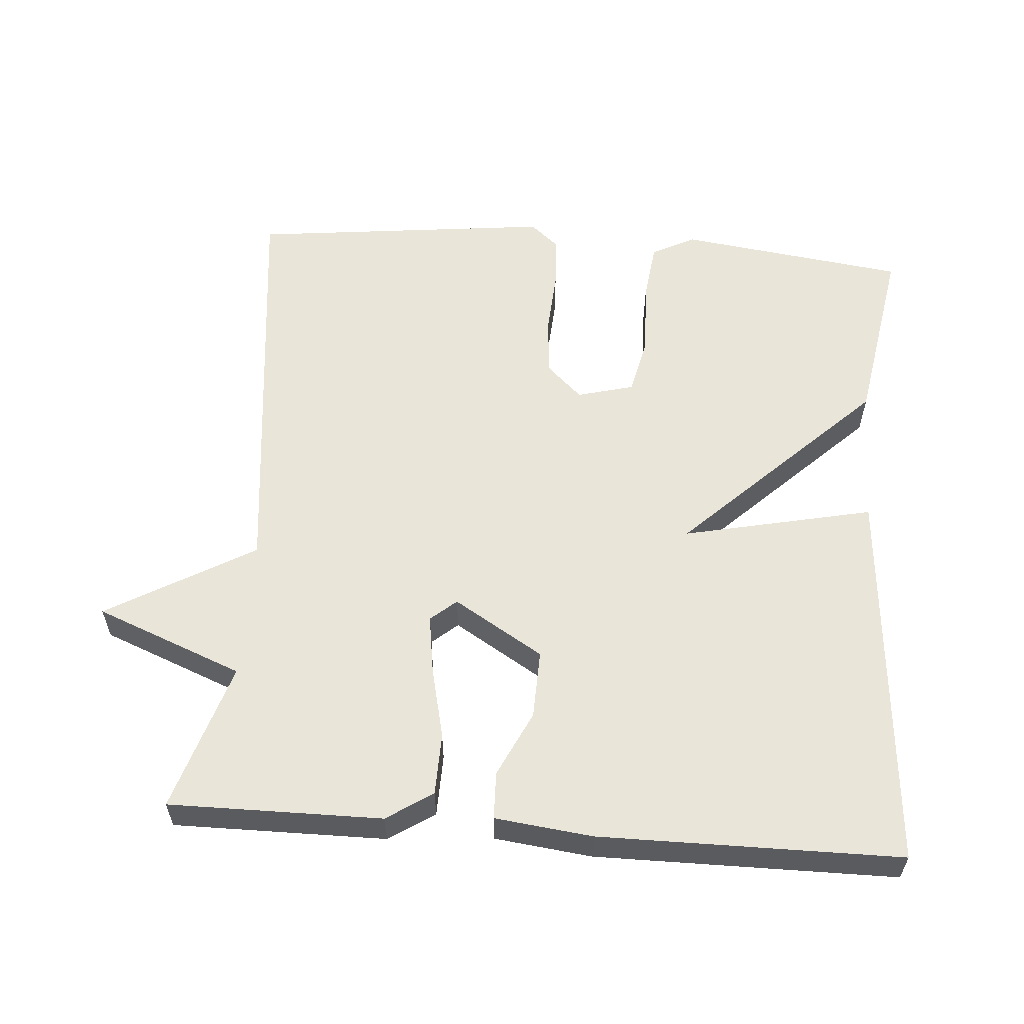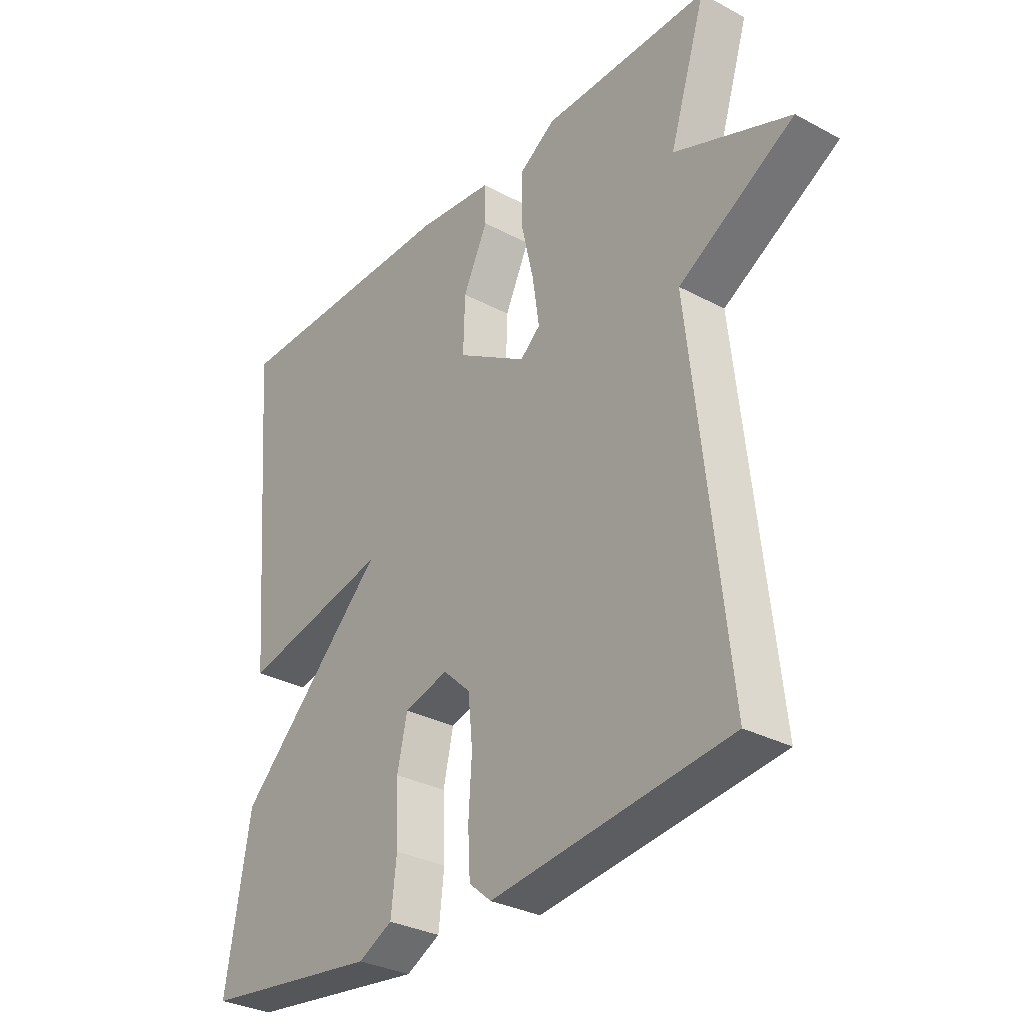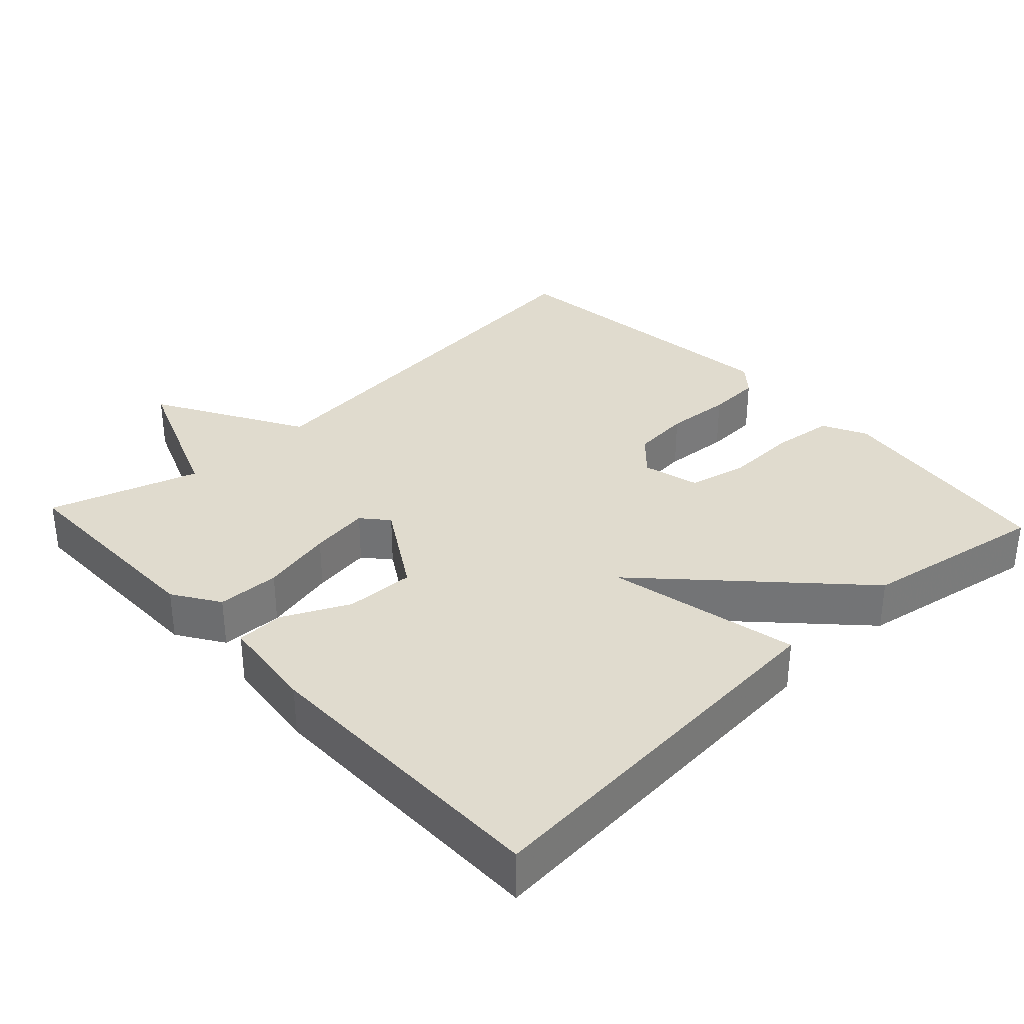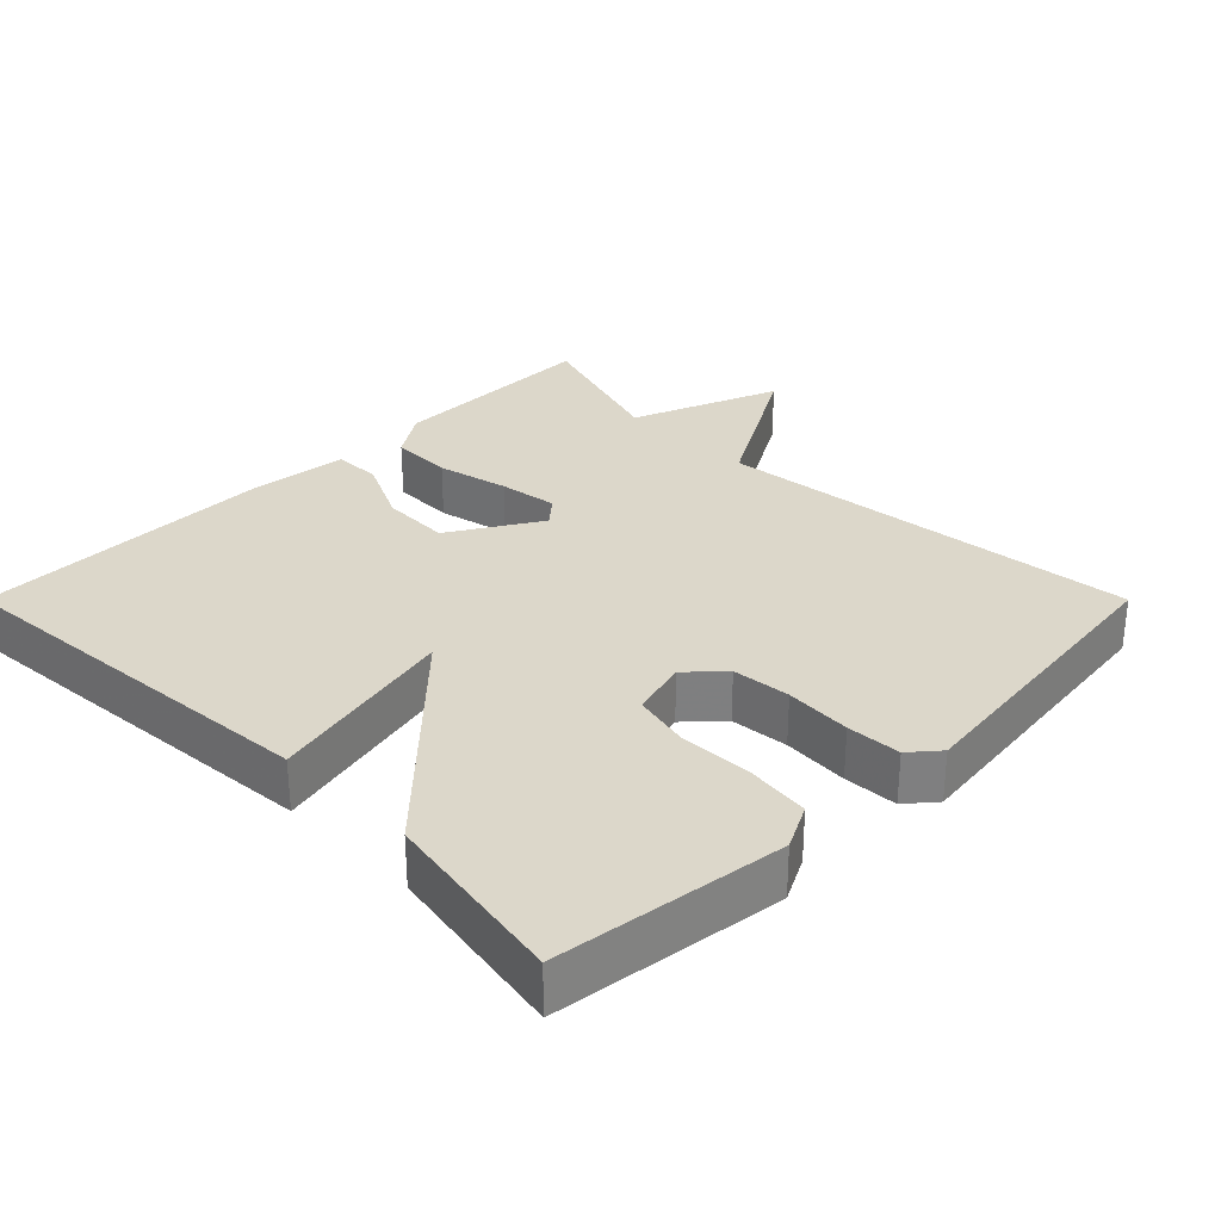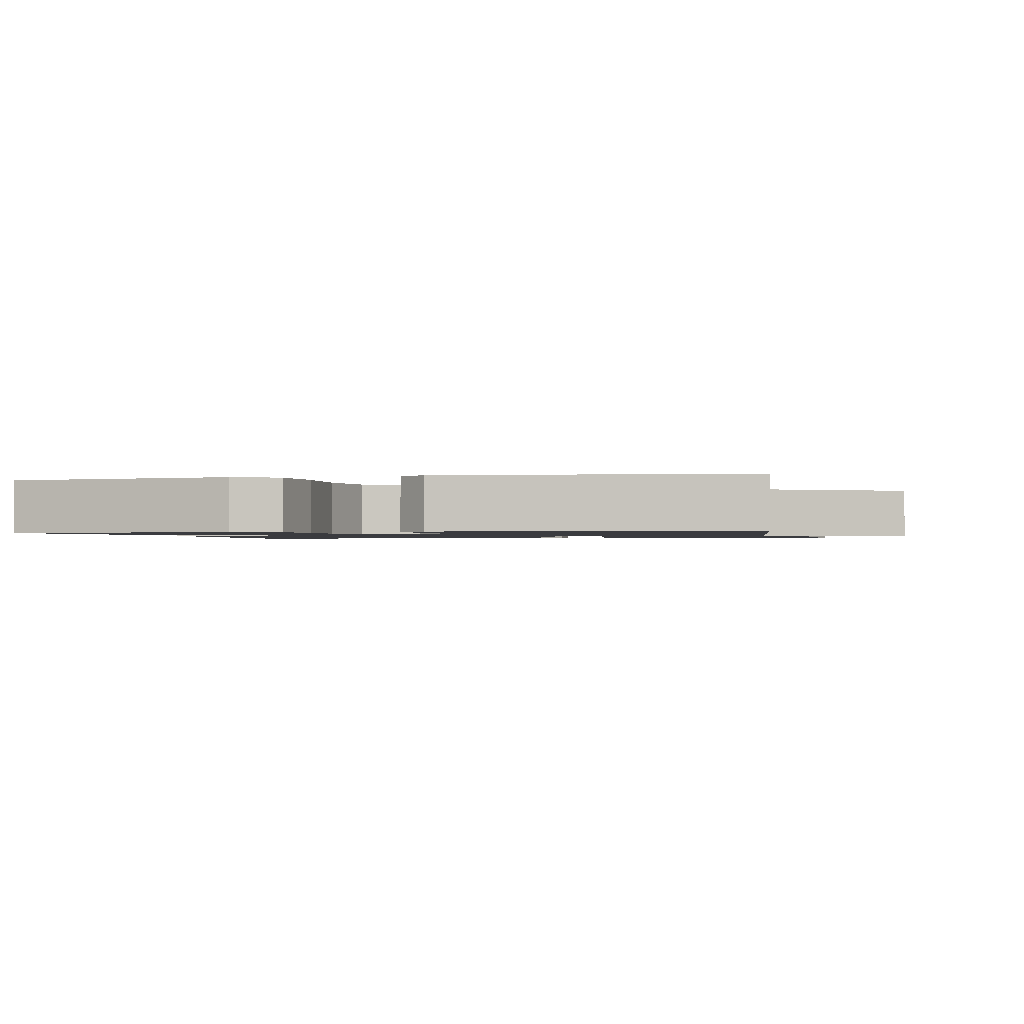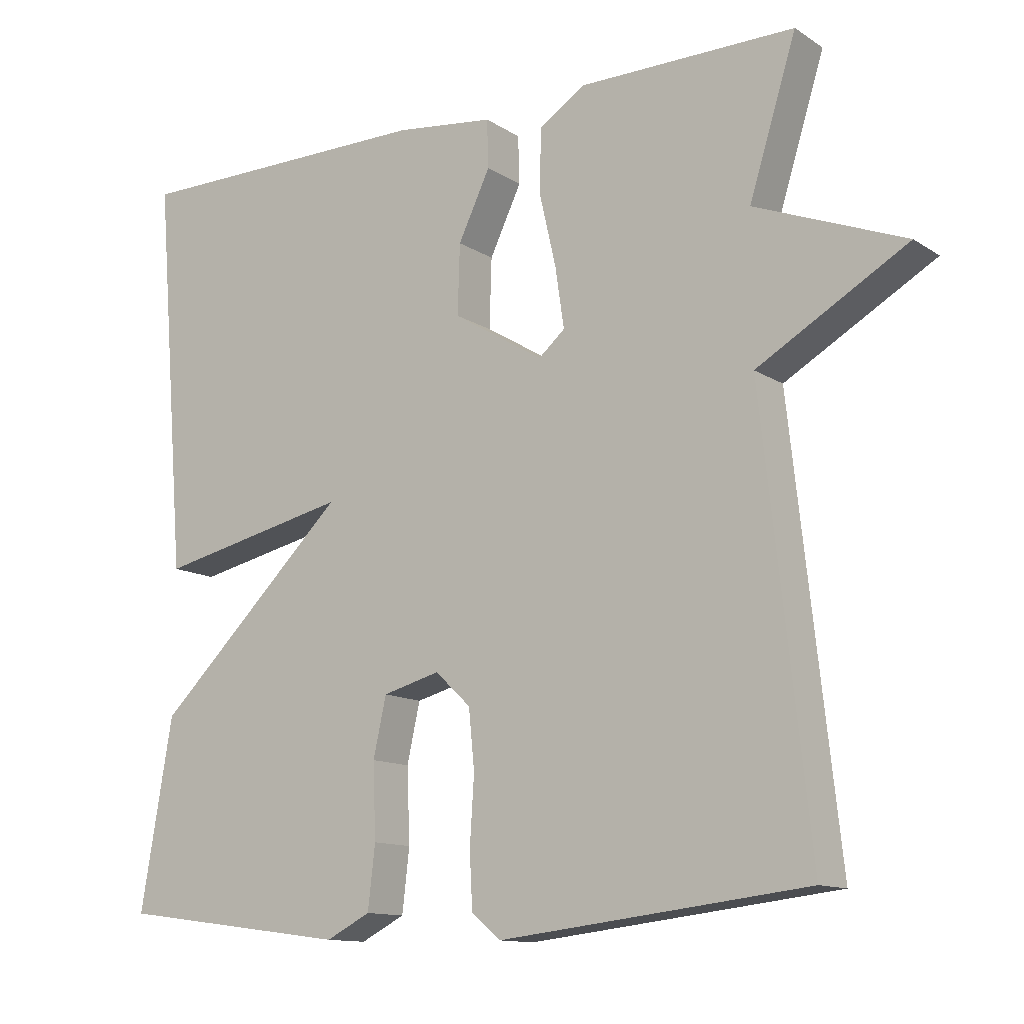
<metadata>
{"format":"obj","ext":"obj","renderer":"f3d","projection":"perspective","resolution":1024,"background":"white","views":[{"elev":57.9,"azim":4.4,"up":"+Y"},{"elev":-31.3,"azim":-127.3,"up":"+Z"},{"elev":33.6,"azim":47.1,"up":"+Y"},{"elev":30.5,"azim":135.0,"up":"+Y"},{"elev":-1.2,"azim":-167.3,"up":"+Y"},{"elev":-12.5,"azim":-145.3,"up":"+Z"}]}
</metadata>
<code>
v -0.5 0.07 0.5
v -0.203 0.07 0.498
v -0.139 0.07 0.456
v -0.137 0.07 0.369
v -0.16 0.07 0.269
v -0.172 0.07 0.187
v -0.136 0.07 0.156
v -0.011 0.07 0.232
v -0.014 0.07 0.328
v -0.058 0.07 0.42
v -0.056 0.07 0.486
v 0.08 0.07 0.502
v 0.5 0.07 0.5
v 0.456 0.07 -0.042
v 0.19 0.07 0.016
v 0.456 0.07 -0.242
v 0.5 0.07 -0.5
v 0.182 0.07 -0.542
v 0.121 0.07 -0.511
v 0.111 0.07 -0.425
v 0.115 0.07 -0.323
v 0.097 0.07 -0.242
v 0.018 0.07 -0.221
v -0.031 0.07 -0.267
v -0.039 0.07 -0.348
v -0.033 0.07 -0.44
v -0.037 0.07 -0.515
v -0.077 0.07 -0.549
v -0.5 0.07 -0.5
v -0.435 0.07 0.092
v -0.641 0.07 0.211
v -0.435 0.07 0.292
v -0.5 0 0.5
v -0.203 0 0.498
v -0.139 0 0.456
v -0.137 0 0.369
v -0.16 0 0.269
v -0.172 0 0.187
v -0.136 0 0.156
v -0.011 0 0.232
v -0.014 0 0.328
v -0.058 0 0.42
v -0.056 0 0.486
v 0.08 0 0.502
v 0.5 0 0.5
v 0.456 0 -0.042
v 0.19 0 0.016
v 0.456 0 -0.242
v 0.5 0 -0.5
v 0.182 0 -0.542
v 0.121 0 -0.511
v 0.111 0 -0.425
v 0.115 0 -0.323
v 0.097 0 -0.242
v 0.018 0 -0.221
v -0.031 0 -0.267
v -0.039 0 -0.348
v -0.033 0 -0.44
v -0.037 0 -0.515
v -0.077 0 -0.549
v -0.5 0 -0.5
v -0.435 0 0.092
v -0.641 0 0.211
v -0.435 0 0.292
f 30 31 32
f 28 29 30
f 27 28 30
f 26 27 30
f 25 26 30
f 24 25 30 32
f 23 24 32 1
f 19 20 21
f 18 19 21
f 17 18 21
f 16 17 21
f 15 16 21
f 15 21 22
f 13 14 15
f 12 13 15
f 11 12 15
f 10 11 15
f 9 10 15
f 15 22 23
f 9 15 23
f 8 9 23
f 3 4 5
f 2 3 5
f 1 2 5
f 1 5 6
f 23 1 6
f 7 8 23
f 6 7 23
f 64 63 62
f 62 61 60
f 62 60 59
f 62 59 58
f 62 58 57
f 64 62 57 56
f 33 64 56 55
f 53 52 51
f 53 51 50
f 53 50 49
f 53 49 48
f 53 48 47
f 54 53 47
f 47 46 45
f 47 45 44
f 47 44 43
f 47 43 42
f 47 42 41
f 55 54 47
f 55 47 41
f 55 41 40
f 37 36 35
f 37 35 34
f 37 34 33
f 38 37 33
f 38 33 55
f 55 40 39
f 55 39 38
f 1 33 34 2
f 2 34 35 3
f 3 35 36 4
f 4 36 37 5
f 5 37 38 6
f 6 38 39 7
f 7 39 40 8
f 8 40 41 9
f 9 41 42 10
f 10 42 43 11
f 11 43 44 12
f 12 44 45 13
f 13 45 46 14
f 14 46 47 15
f 15 47 48 16
f 16 48 49 17
f 17 49 50 18
f 18 50 51 19
f 19 51 52 20
f 20 52 53 21
f 21 53 54 22
f 22 54 55 23
f 23 55 56 24
f 24 56 57 25
f 25 57 58 26
f 26 58 59 27
f 27 59 60 28
f 28 60 61 29
f 29 61 62 30
f 30 62 63 31
f 31 63 64 32
f 32 64 33 1

</code>
